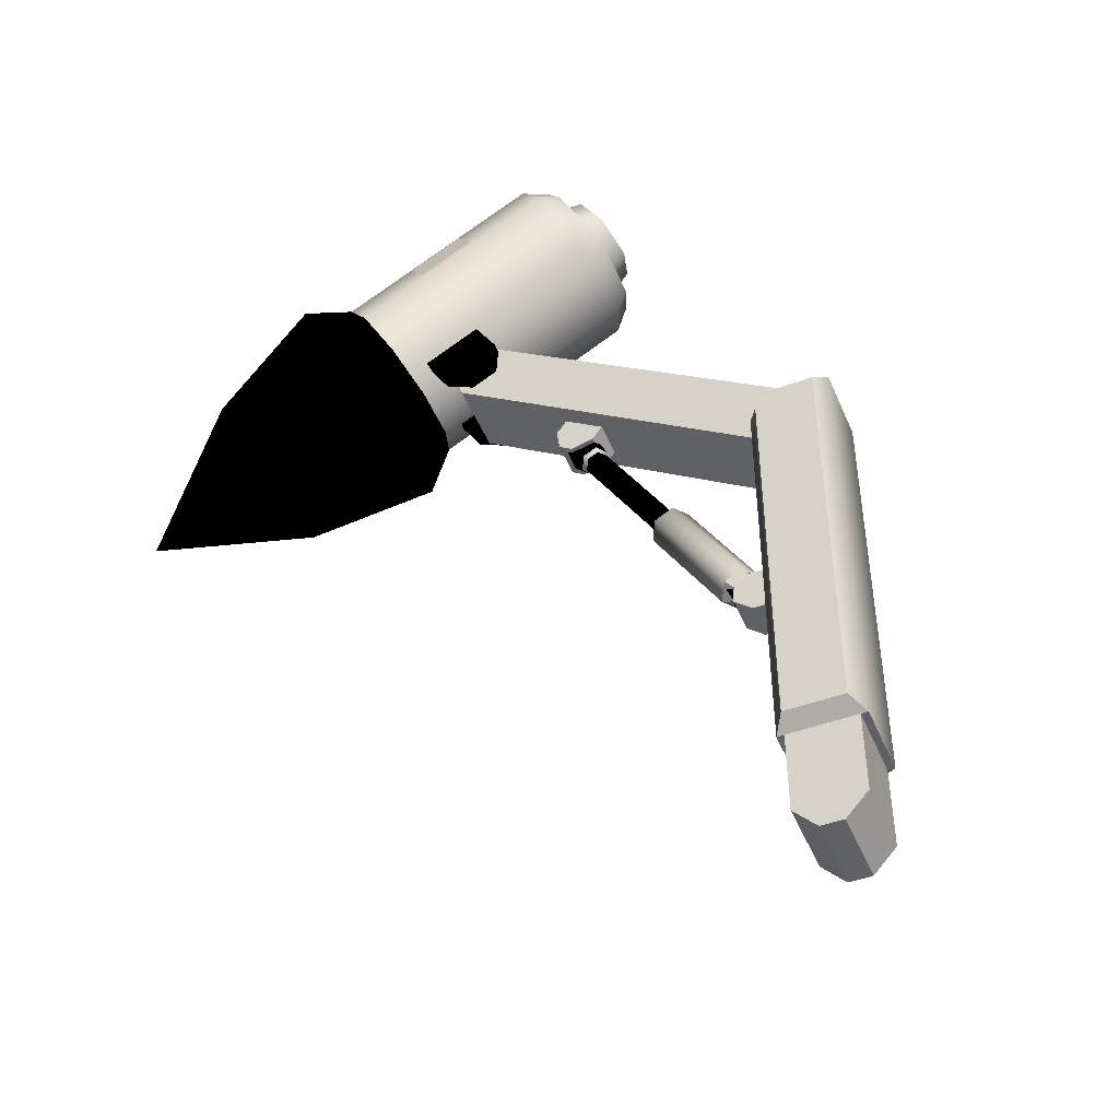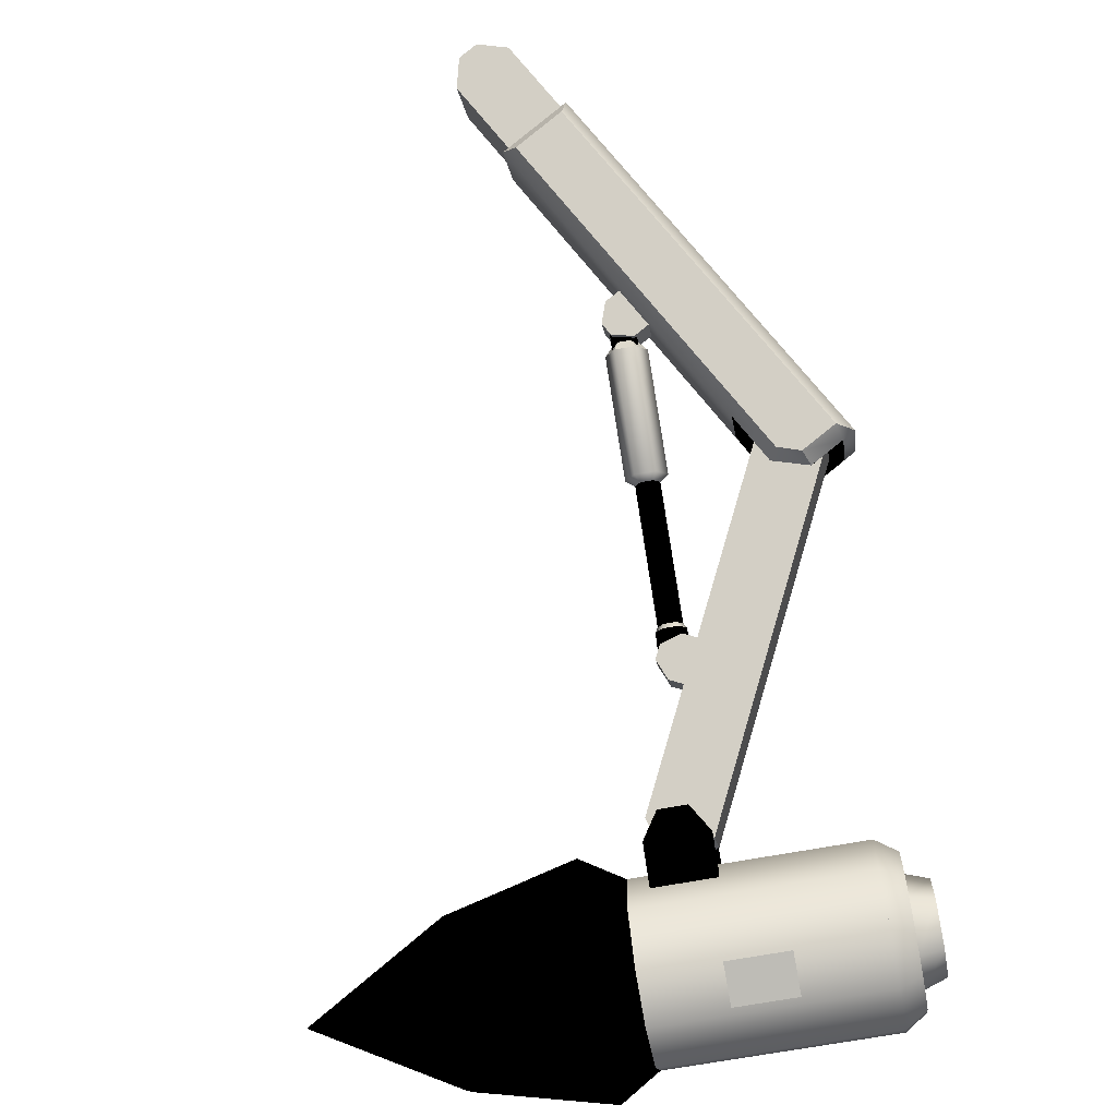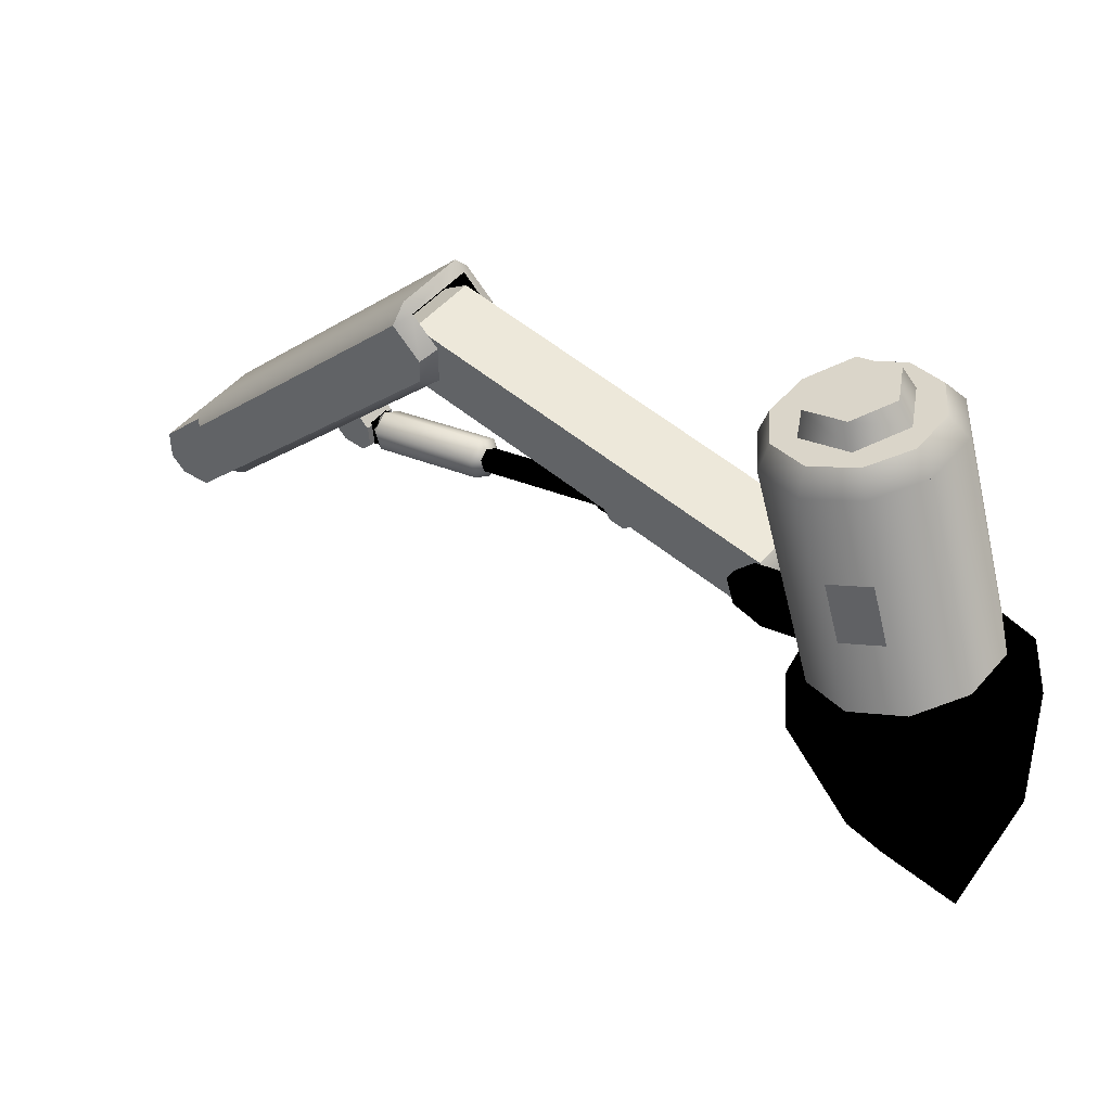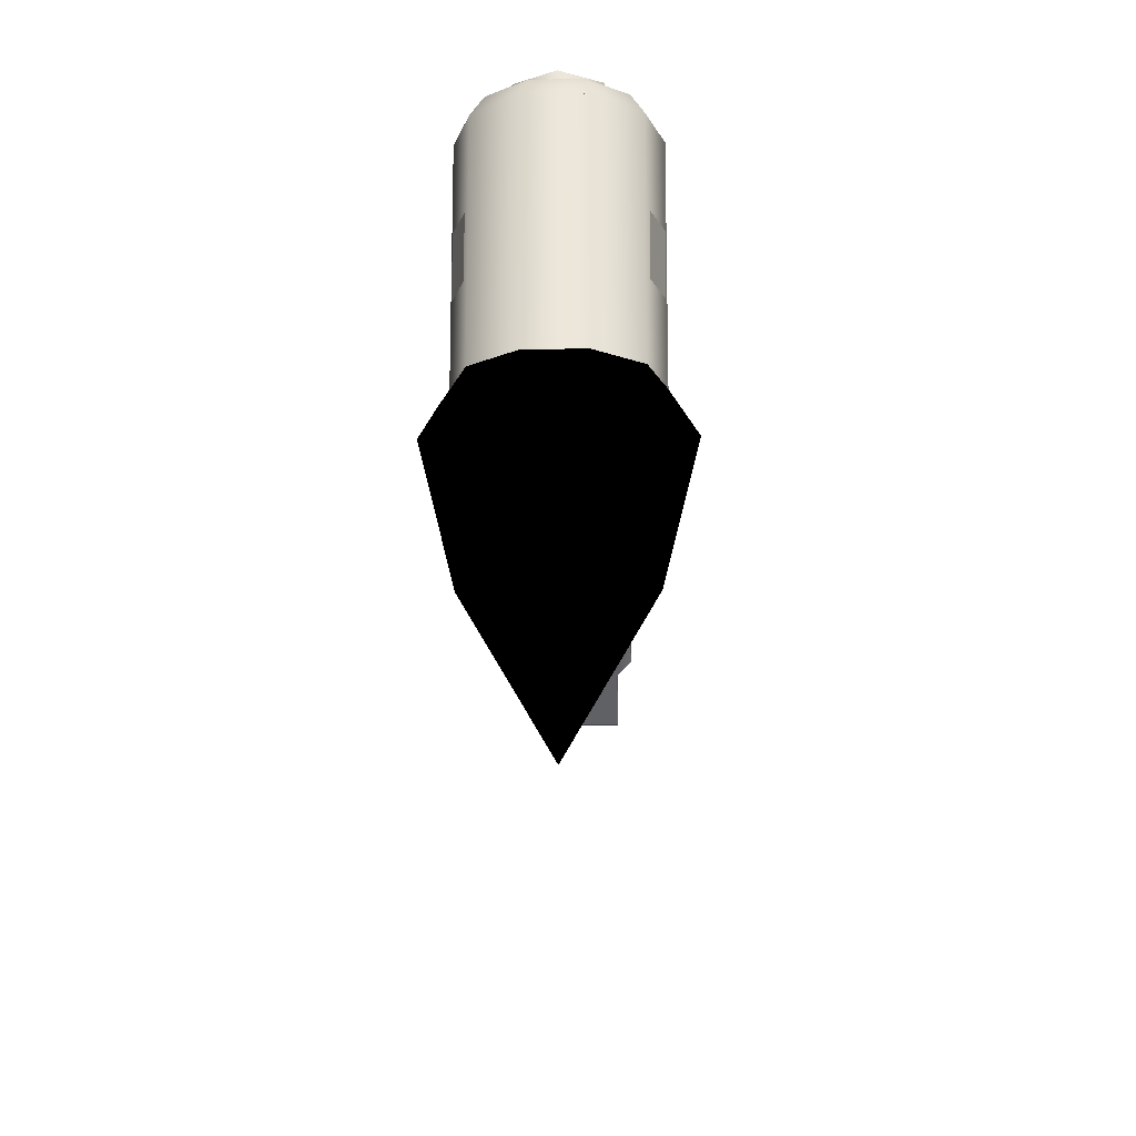
<metadata>
{"format":"obj","ext":"obj","renderer":"f3d","projection":"perspective","resolution":1024,"background":"white","views":[{"elev":75.5,"azim":53.4,"up":"+Z"},{"elev":-64.5,"azim":100.8,"up":"+Z"},{"elev":-52.9,"azim":-166.7,"up":"+Z"},{"elev":-18.5,"azim":-127.7,"up":"+Y"}]}
</metadata>
<code>
v -917.8 153.6 6411
v -924.5 153.8 6405
v -921.9 151.9 6407
v -925.4 159.2 6405
v -916.2 157.4 6412
v -923.7 163 6406
v -984.6 154.2 6344
v -977.9 153.6 6350
v -980.6 152 6348
v -976.6 159 6351
v -986 158.2 6343
v -978.1 163 6350
v -1011 159.1 6316
v -1012 146.7 6316
v -1014 151.6 6314
v -1006 144.3 6321
v -944 199.9 6372
v -938.6 185 6376
v -990.1 154.2 6351
v -983.6 163 6356
v -991.6 158.2 6350
v -982.2 159 6358
v -983.5 153.6 6357
v -1023 159.1 6330
v -950 185 6390
v -955.3 199.9 6386
v -1017 144.3 6335
v -1023 146.7 6330
v -855.2 132.5 6445
v -863.4 126.1 6438
v -857.1 140.2 6444
v -857.3 127.8 6443
v -868.8 127.8 6457
v -868.6 140.2 6458
v -874.9 126.1 6452
v -866.7 132.5 6459
v -857.1 140.2 6444
v -866.7 132.5 6459
v -855.2 132.5 6445
v -868.6 140.2 6458
v -874.9 126.1 6452
v -857.3 127.8 6443
v -868.8 127.8 6457
v -863.4 126.1 6438
v -868.8 127.8 6457
v -855.2 132.5 6445
v -866.7 132.5 6459
v -857.3 127.8 6443
v -877.3 136.6 6427
v -871.1 150.6 6432
v -882.6 150.6 6446
v -888.8 136.6 6441
v -863.4 126.1 6438
v -888.8 136.6 6441
v -877.3 136.6 6427
v -874.9 126.1 6452
v -868.6 140.2 6458
v -871.1 150.6 6432
v -882.6 150.6 6446
v -857.1 140.2 6444
v -916.4 151.9 6401
v -919.9 159.2 6398
v -912.3 153.6 6404
v -918.9 153.8 6399
v -918.2 163 6399
v -910.6 157.4 6406
v -954.5 206.5 6387
v -944.4 203.5 6372
v -955.8 203.5 6385
v -943.1 206.5 6373
v -947.9 178.9 6392
v -877.9 135 6427
v -889.3 135 6440
v -936.5 178.9 6378
v -877.9 135 6427
v -881.8 152 6447
v -889.3 135 6440
v -870.3 152 6433
v -954.5 206.5 6387
v -870.3 152 6433
v -943.1 206.5 6373
v -881.8 152 6447
v -1006 144.3 6321
v -1023 146.7 6330
v -1012 146.7 6316
v -1017 144.3 6335
v -1023 159.1 6330
v -1014 151.6 6314
v -1025 151.6 6328
v -1011 159.1 6316
v -947.8 192.3 6392
v -949.6 197.3 6391
v -950 185 6390
v -936.5 192.3 6378
v -947.8 192.3 6392
v -938.6 185 6376
v -944 199.9 6372
v -949.6 197.3 6391
v -938.2 197.3 6377
v -955.3 199.9 6386
v -938.2 197.3 6377
v -947.8 192.3 6392
v -936.5 192.3 6378
v -949.6 197.3 6391
v -936.5 192.3 6378
v -938.2 197.3 6377
v -955.3 199.9 6386
v -1011 159.1 6316
v -1023 159.1 6330
v -944 199.9 6372
v -950 185 6390
v -1006 144.3 6321
v -938.6 185 6376
v -1017 144.3 6335
v -986.1 152 6354
v -1025 151.6 6328
g polygon0
f 1 2 3
f 1 4 2
f 5 4 1
f 5 6 4
f 7 8 9
f 7 10 8
f 11 10 7
f 11 12 10
f 13 14 15
f 13 16 14
f 17 16 13
f 17 18 16
f 19 20 21
f 19 22 20
f 23 22 19
f 24 25 26
f 24 27 25
f 28 27 24
f 29 30 31
f 29 32 30
f 33 34 35
f 33 36 34
f 37 38 39
f 37 40 38
f 41 42 43
f 41 44 42
f 45 46 47
f 45 48 46
f 31 49 50
f 31 30 49
f 35 51 52
f 35 34 51
f 53 54 55
f 53 56 54
f 57 58 59
f 57 60 58
f 61 62 63
f 61 64 62
f 63 65 66
f 63 62 65
f 67 68 69
f 67 70 68
f 71 72 73
f 71 74 72
f 75 76 77
f 75 78 76
f 79 80 81
f 79 82 80
f 83 84 85
f 83 86 84
f 87 88 89
f 87 90 88
f 91 26 25
f 91 92 26
f 93 94 95
f 93 96 94
f 97 98 99
f 97 100 98
f 101 102 103
f 101 104 102
f 89 85 84
f 89 88 85
f 17 105 18
f 17 106 105
f 107 108 109
f 107 110 108
f 111 112 113
f 111 114 112
f 115 23 19
f 116 28 24
v -983.5 153.6 6357
v -976.6 159 6351
v -982.2 159 6358
v -977.9 153.6 6350
v -986.1 152 6354
v -980.6 152 6348
v -990.1 154.2 6351
v -984.6 154.2 6344
v -951.7 159.1 6383
v -927.5 153.9 6403
v -927.5 159.1 6403
v -951.7 153.9 6383
v -951.9 156.5 6377
v -948.9 151.3 6380
v -946 153.9 6376
v -958.4 187.8 6388
v -956 202.3 6390
v -959.9 193.5 6387
v -887.2 150.8 6447
v -892.7 138.6 6443
v -947.9 178.9 6392
v -958.4 187.8 6388
v -957.4 185.9 6384
v -892.7 138.6 6443
v -889.3 135 6440
v -948.9 161.7 6380
v -924.6 161.7 6400
v -946 159.1 6376
v -921.8 159.1 6396
v -921.8 153.9 6396
v -912.3 153.6 6404
v -921.9 151.9 6407
v -916.4 151.9 6401
v -917.8 153.6 6411
v -925.4 159.2 6405
v -918.9 153.8 6399
v -924.5 153.8 6405
v -919.9 159.2 6398
v -924.5 153.8 6405
v -916.4 151.9 6401
v -921.9 151.9 6407
v -918.9 153.8 6399
v -919.9 159.2 6398
v -923.7 163 6406
v -918.2 163 6399
v -925.4 159.2 6405
v -917.8 153.6 6411
v -910.6 157.4 6406
v -916.2 157.4 6412
v -912.3 153.6 6404
v -959.9 193.5 6387
v -959.5 195.1 6382
v -948.1 195.1 6369
v -941.9 187.8 6369
v -945.9 185.9 6370
v -943.5 193.5 6367
v -939.6 202.3 6370
v -944.4 203.5 6372
v -943.1 206.5 6373
v -943.5 193.5 6367
v -936.5 178.9 6378
v -876.3 138.6 6423
v -877.9 135 6427
v -870.3 152 6433
v -939.6 202.3 6370
v -943.1 206.5 6373
v -870.8 150.8 6427
v -954.5 206.5 6387
v -887.2 150.8 6447
v -881.8 152 6447
v -956 202.3 6390
v -956 202.3 6390
v -959.5 195.1 6382
v -959.9 193.5 6387
v -955.8 203.5 6385
v -870.8 150.8 6427
v -941.9 187.8 6369
v -939.6 202.3 6370
v -876.3 138.6 6423
v -924.6 151.3 6400
v -979.8 158.4 6358
v -973 156.5 6360
v -977.8 160.3 6356
v -979.8 154.7 6358
v -977.8 152.8 6356
v -975.7 154.7 6353
v -991.6 158.2 6350
v -984.6 154.2 6344
v -990.1 154.2 6351
v -986 158.2 6343
v -983.6 163 6356
v -976.6 159 6351
v -978.1 163 6350
v -982.2 159 6358
v -943.5 193.5 6367
v -954.5 206.5 6387
v -881.8 152 6447
v -887.2 150.8 6447
v -889.3 135 6440
v -892.7 138.6 6443
v -889.3 135 6440
v -887.2 150.8 6447
v -877.9 135 6427
v -876.3 138.6 6423
v -870.3 152 6433
v -870.8 150.8 6427
v -870.3 152 6433
v -876.3 138.6 6423
v -948.1 195.1 6369
v -924.6 161.7 6400
v -920.1 156.5 6403
v -921.8 159.1 6396
v -921.8 159.1 6396
v -920.1 156.5 6403
v -921.8 153.9 6396
v -924.6 151.3 6400
v -920.1 156.5 6403
v -927.5 153.9 6403
v -924.6 161.7 6400
v -927.5 159.1 6403
v -920.1 156.5 6403
v -921.8 153.9 6396
v -920.1 156.5 6403
v -924.6 151.3 6400
v -920.1 156.5 6403
v -927.5 159.1 6403
v -927.5 153.9 6403
v -975.7 158.4 6353
g polygon1
f 117 118 119
f 117 120 118
f 121 120 117
f 121 122 120
f 123 122 121
f 123 124 122
f 125 126 127
f 125 128 126
f 129 128 125
f 129 130 128
f 131 130 129
f 132 133 134
f 132 135 133
f 136 135 132
f 137 138 139
f 137 140 138
f 141 140 137
f 142 127 143
f 142 125 127
f 129 125 142
f 144 143 145
f 144 142 143
f 129 142 144
f 131 145 146
f 131 144 145
f 129 144 131
f 147 148 149
f 147 150 148
f 151 152 153
f 151 154 152
f 155 156 157
f 155 158 156
f 159 160 161
f 159 162 160
f 163 164 165
f 163 166 164
f 167 139 138
f 167 168 139
f 169 170 171
f 169 172 170
f 173 174 175
f 173 176 174
f 177 178 179
f 177 170 178
f 180 181 182
f 180 183 181
f 184 185 186
f 184 187 185
f 188 189 190
f 188 191 189
f 192 193 194
f 192 195 193
f 130 146 196
f 130 131 146
f 128 196 126
f 128 130 196
f 197 198 199
f 197 200 198
f 198 201 202
f 198 200 201
f 203 204 205
f 203 206 204
f 207 208 209
f 207 210 208
f 211 194 193
f 212 191 188
f 213 214 215
f 216 217 218
f 219 220 221
f 222 223 224
f 177 171 170
f 225 174 176
f 226 227 228
f 229 230 231
f 232 233 234
f 235 236 237
f 238 239 240
f 241 242 243
f 199 198 244
f 244 198 202
v -976.9 159.6 6356
v -951.7 158 6381
v -950.1 159.6 6379
v -978.6 158 6358
v -975.2 158 6354
v -948.4 158 6377
v -975.2 155 6354
v -948.4 155 6377
v -976.9 153.5 6356
v -950.1 153.5 6379
v -978.6 155 6358
v -951.7 155 6381
g polygon2
f 245 246 247
f 245 248 246
f 247 249 245
f 247 250 249
f 250 251 249
f 250 252 251
f 253 252 254
f 253 251 252
f 254 255 253
f 254 256 255
f 248 256 246
f 248 255 256
v -941.7 192.9 6397
v -959.5 195.2 6382
v -955.8 203.5 6385
v -957.4 185.9 6384
v -947.9 178.9 6392
v -926.5 159.7 6402
v -916.7 159.7 6403
v -922.9 159.7 6397
v -920.3 159.7 6407
v -920.3 153.3 6407
v -930.3 192.9 6383
v -945.9 185.9 6370
v -936.5 178.9 6378
v -948.1 195.2 6369
v -944.4 203.5 6372
v -975.7 158.4 6353
v -980.9 152.8 6349
v -980.9 160.3 6349
v -975.7 154.7 6353
v -979.8 154.7 6358
v -985 160.3 6354
v -985 152.8 6354
v -979.8 158.4 6358
v -922.9 153.3 6397
v -916.7 153.3 6403
v -926.5 153.3 6402
v -985 160.3 6354
v -977.8 160.3 6356
v -977.8 152.8 6356
v -979.8 158.4 6358
g polygon3
f 257 258 259
f 257 260 258
f 261 260 257
f 262 263 264
f 262 265 263
f 266 265 262
f 267 268 269
f 267 270 268
f 259 267 257
f 259 271 267
f 269 257 267
f 269 261 257
f 272 273 274
f 272 275 273
f 276 277 278
f 276 279 277
f 280 263 281
f 280 264 263
f 280 266 282
f 280 281 266
f 270 267 271
f 274 283 284
f 272 274 284
f 278 273 285
f 276 278 285
f 284 283 286
f 285 273 275
f 282 266 262
v -1003 154.6 6319
v -1005 147.3 6321
v -1003 147.3 6319
v -1005 154.6 6321
v -1009 158.9 6315
v -1010 158.9 6317
v -1017 158.9 6308
v -1018 158.9 6310
v -1010 158.9 6317
v -1005 147.3 6321
v -1005 154.6 6321
v -1010 143.1 6317
v -1018 158.9 6310
v -1018 143.1 6310
v -1023 158.9 6333
v -1018 147.3 6337
v -1018 154.6 6337
v -1023 143.1 6333
v -1031 158.9 6326
v -1031 143.1 6326
v -1016 147.3 6335
v -1023 143.1 6333
v -1022 143.1 6331
v -1018 147.3 6337
v -1016 154.6 6335
v -1018 154.6 6337
v -1009 158.9 6315
v -1017 143.1 6308
v -1017 158.9 6308
v -1009 143.1 6315
v -1003 147.3 6319
v -1022 158.9 6331
v -1030 143.1 6324
v -1030 158.9 6324
v -1022 143.1 6331
v -1016 147.3 6335
v -1010 143.1 6317
v -1009 143.1 6315
v -1017 143.1 6308
v -1018 143.1 6310
v -1022 158.9 6331
v -1023 158.9 6333
v -1030 158.9 6324
v -1031 158.9 6326
v -1030 143.1 6324
v -1031 143.1 6326
v -1003 154.6 6319
v -1016 154.6 6335
g polygon4
f 287 288 289
f 287 290 288
f 291 290 287
f 291 292 290
f 293 292 291
f 293 294 292
f 295 296 297
f 295 298 296
f 299 298 295
f 299 300 298
f 301 302 303
f 301 304 302
f 305 304 301
f 305 306 304
f 307 308 309
f 307 310 308
f 311 310 307
f 311 312 310
f 313 314 315
f 313 316 314
f 317 316 313
f 318 319 320
f 318 321 319
f 322 321 318
f 323 289 288
f 323 324 289
f 325 323 326
f 325 324 323
f 327 312 311
f 327 328 312
f 329 328 327
f 329 330 328
f 331 308 332
f 331 309 308
f 333 317 313
f 334 322 318
v -1028 199.4 6315
v -1040 205.3 6317
v -1040 199.4 6319
v -1029 205.3 6313
v -1025 199.4 6302
v -1027 205.3 6302
v -1036 199.4 6293
v -1036 205.3 6295
v -1048 199.4 6298
v -1046 205.3 6299
v -1038 199.5 6306
v -1056 199.4 6311
v -1050 199.4 6320
v -1055 199.4 6299
v -1048 199.4 6290
v -1037 199.5 6287
v -1026 199.5 6292
v -1020 199.5 6301
v -1021 199.5 6313
v -1028 199.5 6322
v -1039 199.5 6325
v -1038 205.3 6306
v -1040 205.3 6317
v -1029 205.3 6313
v -1048 205.3 6310
v -1046 205.3 6299
v -1059 137.9 6298
v -1059 194.1 6312
v -1059 194.1 6298
v -1059 137.9 6312
v -1052 194.1 6323
v -1052 137.9 6323
v -1050 137.9 6287
v -1050 194.1 6287
v -1036 137.9 6284
v -1036 194.1 6284
v -1024 137.9 6289
v -1024 194.1 6289
v -1024 194.1 6289
v -1016 137.9 6300
v -1024 137.9 6289
v -1016 194.1 6300
v -1017 137.9 6314
v -1017 194.1 6314
v -1026 137.9 6325
v -1026 194.1 6325
v -1039 137.9 6328
v -1039 194.1 6328
v -1050 199.4 6311
v -1048 205.3 6310
v -1027 205.3 6302
v -1036 205.3 6295
g polygon5
f 335 336 337
f 335 338 336
f 339 338 335
f 339 340 338
f 341 340 339
f 341 342 340
f 343 342 341
f 343 344 342
f 345 346 347
f 345 348 346
f 349 348 345
f 345 350 349
f 345 351 350
f 352 351 345
f 345 353 352
f 345 354 353
f 355 354 345
f 356 357 358
f 356 359 357
f 360 359 356
f 361 362 363
f 361 364 362
f 364 365 362
f 364 366 365
f 363 367 361
f 363 368 367
f 368 369 367
f 368 370 369
f 371 370 372
f 371 369 370
f 373 374 375
f 373 376 374
f 376 377 374
f 376 378 377
f 379 378 380
f 379 377 378
f 381 380 382
f 381 379 380
f 366 382 365
f 366 381 382
f 344 383 384
f 344 343 383
f 383 336 384
f 383 337 336
f 385 356 358
f 385 386 356
f 355 345 347
f 356 386 360
v -1037 95 6285
v -1025 95 6290
v -1038 59.47 6306
v -1036 127.6 6277
v -1053 127.6 6282
v -1018 95 6301
v -1019 95 6314
v -1010 127.6 6299
v -1020 127.6 6284
v -1057 94.99 6298
v -1066 127.6 6313
v -1065 127.6 6295
v -1058 95 6311
v -1051 95 6322
v -1058 95 6311
v -1056 127.6 6328
v -1049 94.99 6289
v -1025 95 6290
v -1049 94.99 6289
v -1011 127.6 6317
v -1027 95 6323
v -1019 95 6314
v -1022 127.6 6330
v -1039 95 6327
v -1040 127.6 6335
v -1040 127.6 6335
v -1039 95 6327
v -1066 127.6 6313
v -1052 137.9 6323
v -1059 137.9 6312
v -1059 137.9 6312
v -1059 137.9 6298
v -1053 127.6 6282
v -1050 137.9 6287
v -1050 137.9 6287
v -1036 137.9 6284
v -1020 127.6 6284
v -1024 137.9 6289
v -1024 137.9 6289
v -1016 137.9 6300
v -1011 127.6 6317
v -1017 137.9 6314
v -1017 137.9 6314
v -1026 137.9 6325
v -1039 137.9 6328
v -1039 137.9 6328
g polygon6
f 387 388 389
f 387 390 388
f 391 390 387
f 392 393 389
f 392 394 393
f 395 394 392
f 396 397 398
f 396 399 397
f 389 399 396
f 400 401 389
f 400 402 401
f 403 387 389
f 403 391 387
f 404 392 389
f 404 395 392
f 396 405 389
f 396 398 405
f 406 407 408
f 406 409 407
f 409 410 407
f 409 411 410
f 412 400 413
f 412 402 400
f 414 415 416
f 414 402 415
f 398 417 418
f 398 397 417
f 419 418 420
f 419 398 418
f 421 390 391
f 421 422 390
f 423 422 424
f 423 390 422
f 425 394 395
f 425 426 394
f 427 426 428
f 427 394 426
f 409 429 430
f 409 406 429
f 411 430 431
f 411 409 430
f 402 432 415
f 402 412 432
f 407 389 408
f 410 389 407
f 400 389 413
f 414 401 402
f 419 405 398
f 423 388 390
f 427 393 394
v -1059 157.2 6313
v -1053 172.6 6322
v -1059 172.6 6313
v -1053 157.2 6322
v -1025 157.2 6288
v -1035 172.6 6284
v -1025 172.6 6288
v -1035 157.2 6284
v -1059 194.1 6298
v -1056 199.5 6311
v -1055 199.5 6299
v -1059 194.1 6312
v -1050 199.5 6320
v -1052 194.1 6323
v -1050 194.1 6287
v -1048 199.5 6290
v -1036 194.1 6284
v -1037 199.5 6287
v -1024 194.1 6289
v -1026 199.5 6292
v -1016 194.1 6300
v -1020 199.5 6301
v -1017 194.1 6314
v -1021 199.5 6313
v -1026 194.1 6325
v -1028 199.5 6322
v -1039 194.1 6328
v -1039 199.5 6325
g polygon7
f 433 434 435
f 433 436 434
f 437 438 439
f 437 440 438
f 441 442 443
f 441 444 442
f 444 445 442
f 444 446 445
f 443 447 441
f 443 448 447
f 448 449 447
f 448 450 449
f 450 451 449
f 450 452 451
f 452 453 451
f 452 454 453
f 454 455 453
f 454 456 455
f 456 457 455
f 456 458 457
f 459 458 460
f 459 457 458
f 446 460 445
f 446 459 460

</code>
